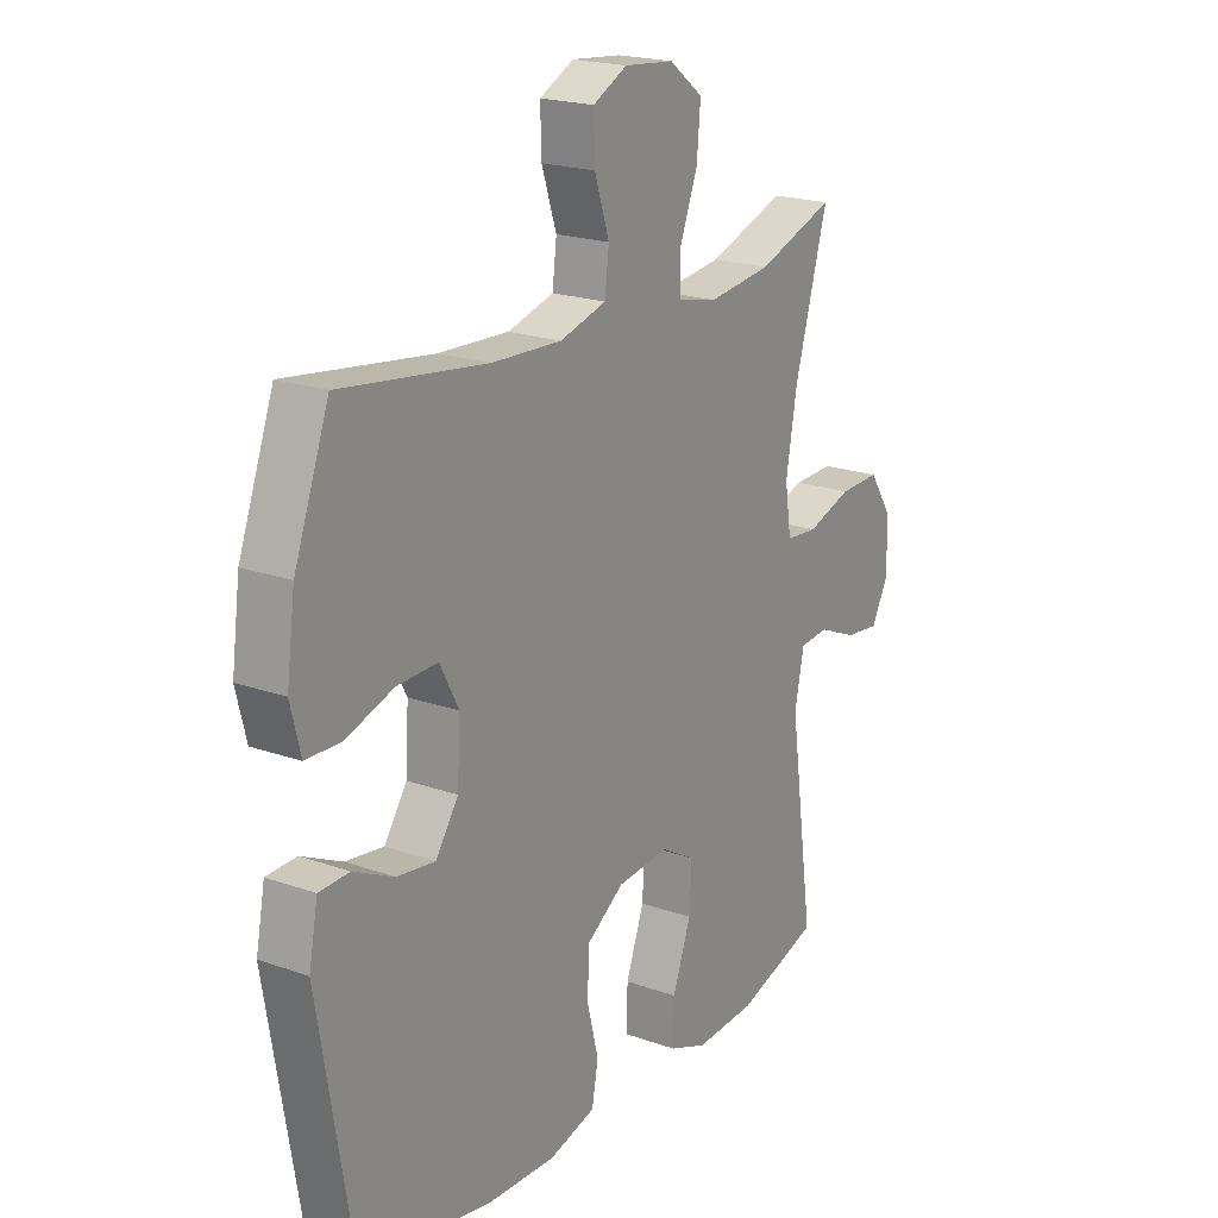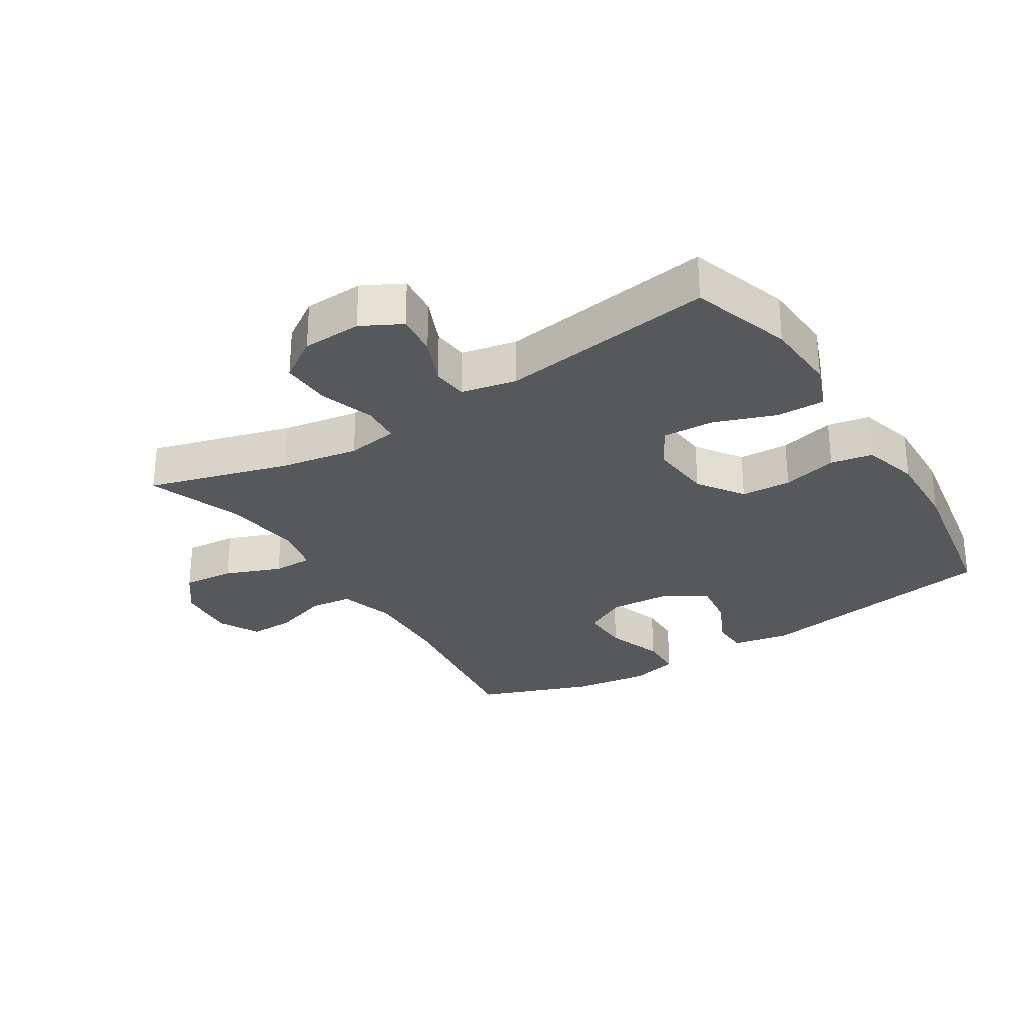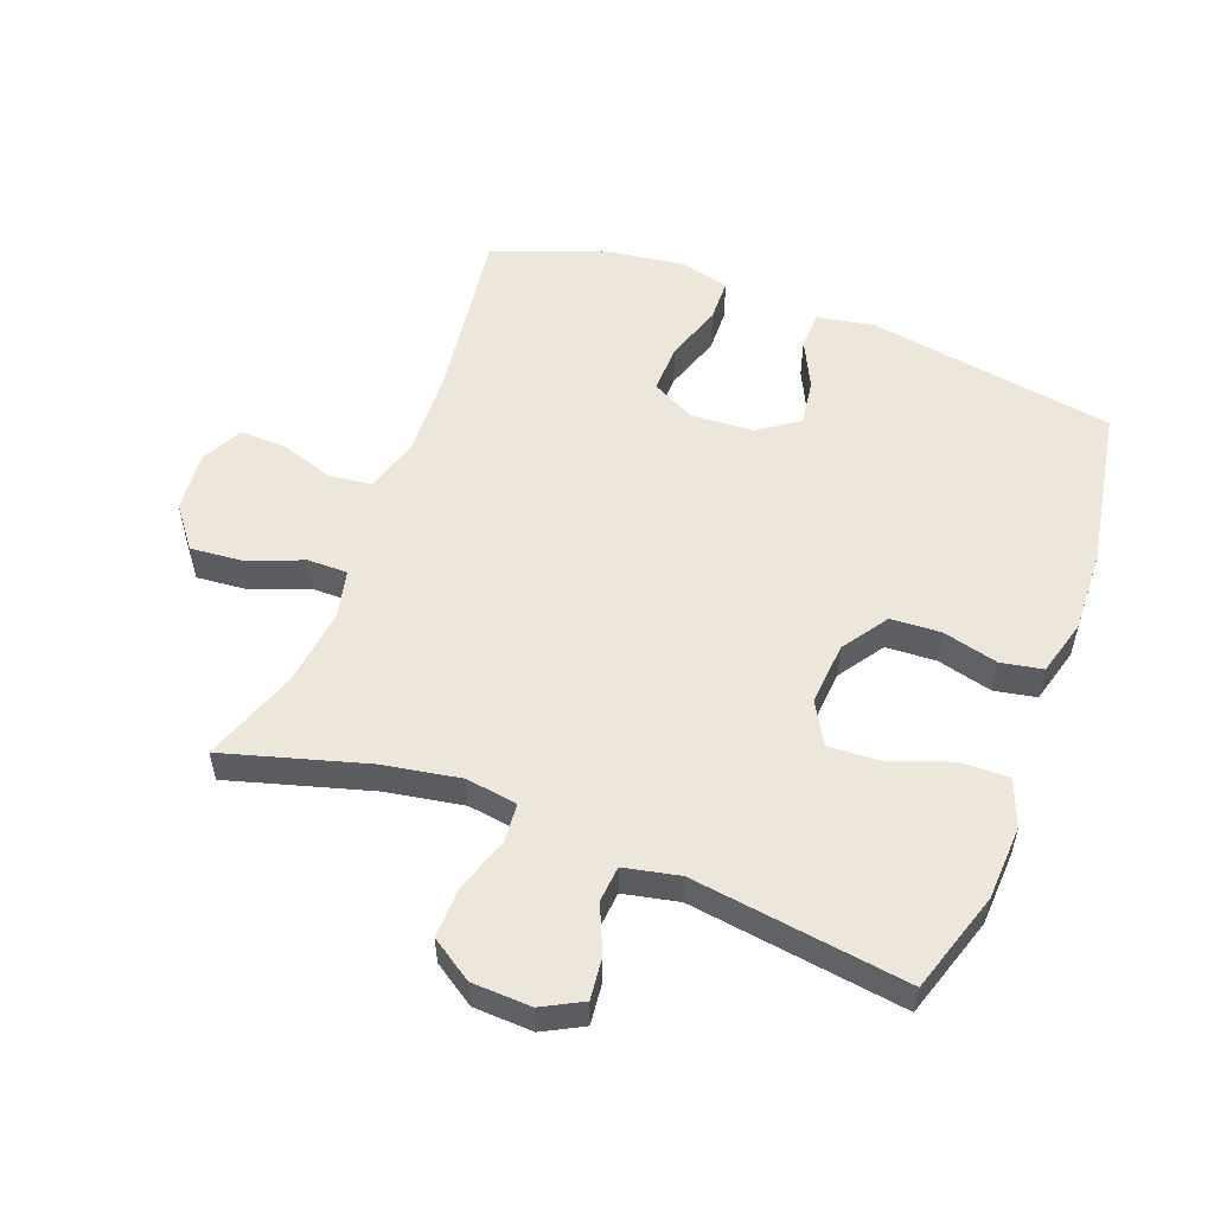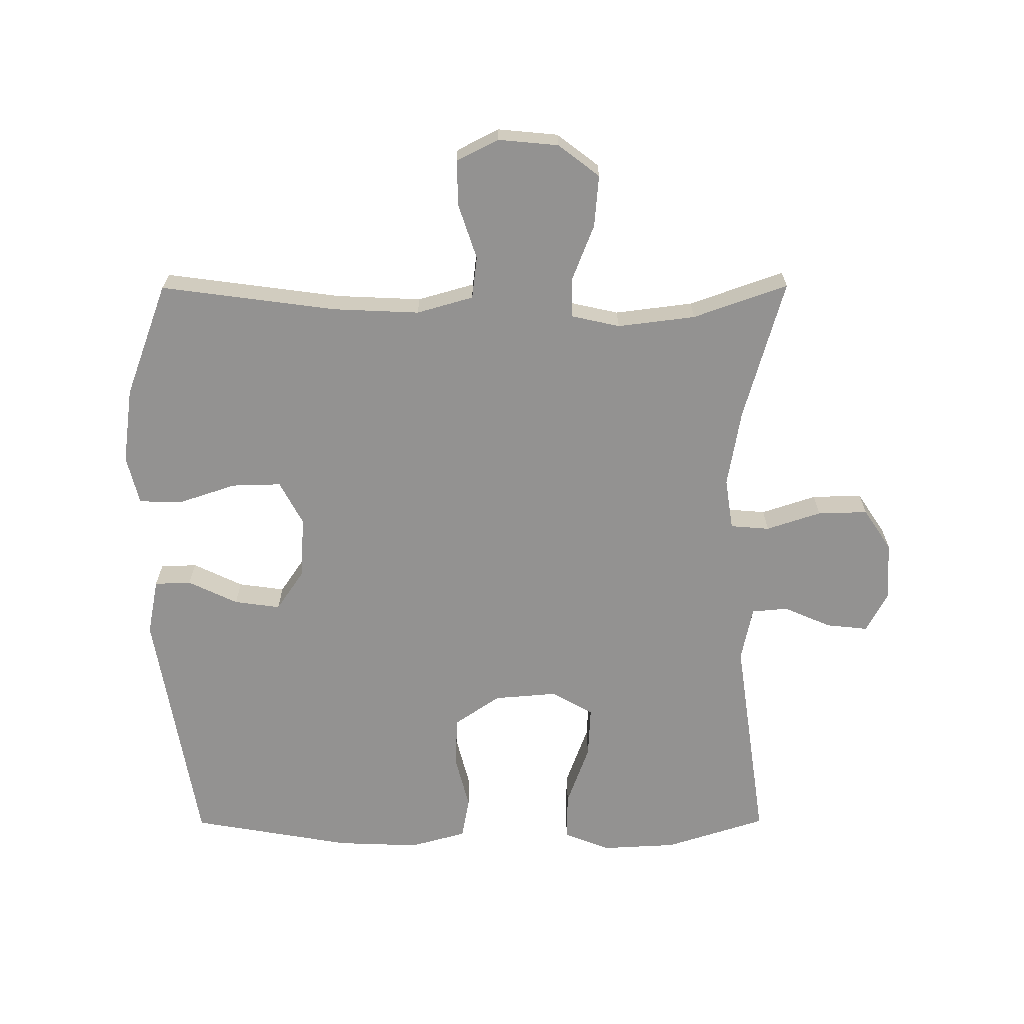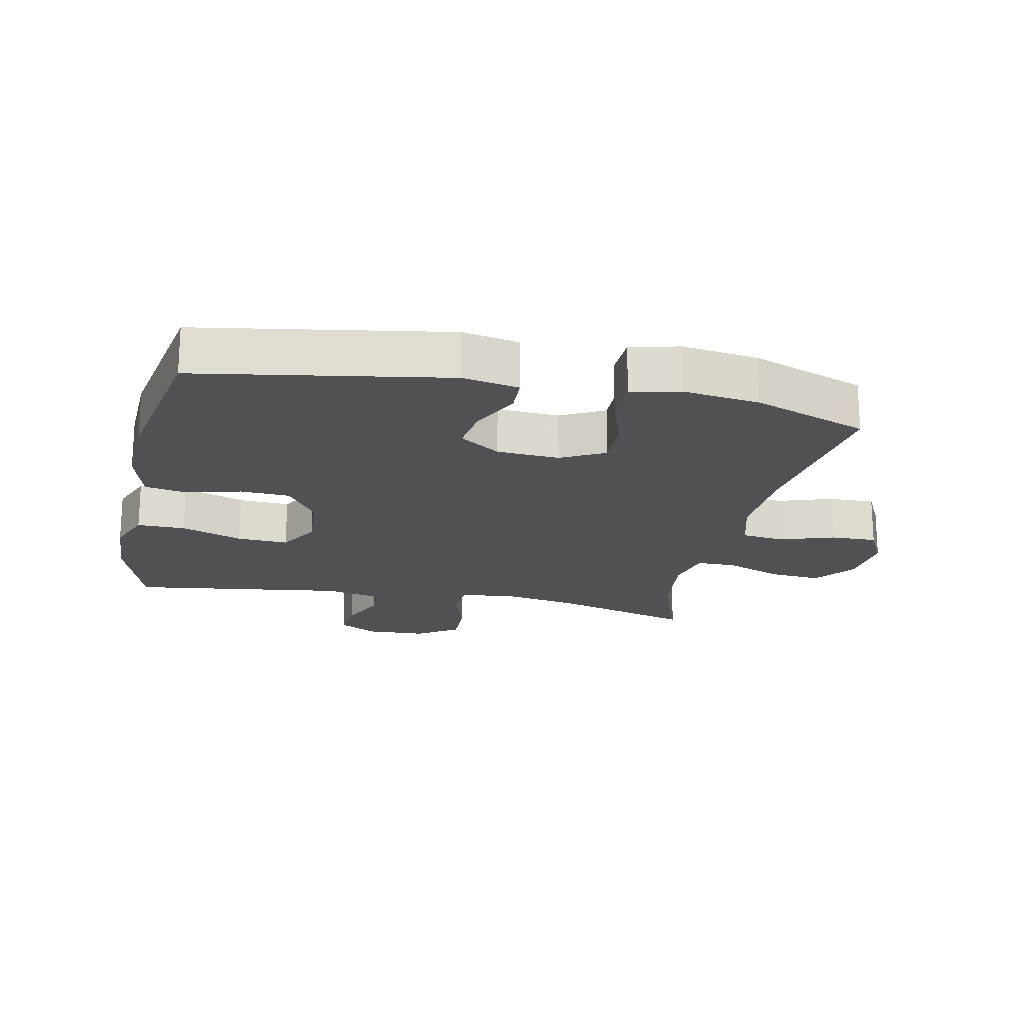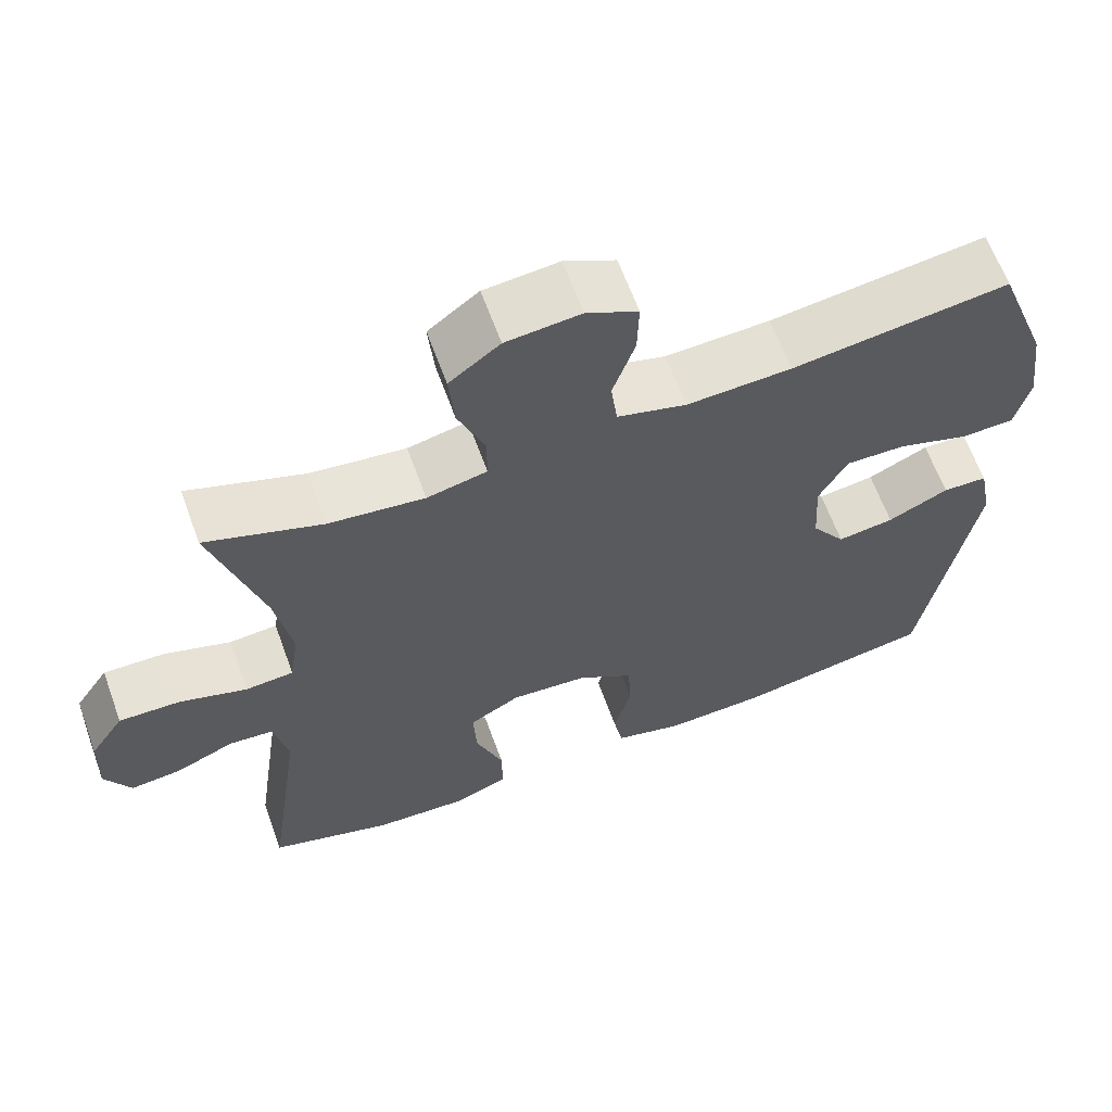
<metadata>
{"format":"obj","ext":"obj","renderer":"f3d","projection":"perspective","resolution":1024,"background":"white","views":[{"elev":20.3,"azim":-57.1,"up":"+Z"},{"elev":-28.6,"azim":122.4,"up":"+Y"},{"elev":54.1,"azim":110.7,"up":"+Y"},{"elev":-66.4,"azim":0.2,"up":"+Y"},{"elev":-19.7,"azim":-101.9,"up":"+Y"},{"elev":63.9,"azim":160.0,"up":"+Z"}]}
</metadata>
<code>
v -0.5 0.07 0.5
v -0.225 0.07 0.463
v -0.092 0.07 0.457
v -0.004 0.07 0.482
v 0.004 0.07 0.548
v -0.024 0.07 0.633
v -0.026 0.07 0.705
v 0.039 0.07 0.738
v 0.133 0.07 0.729
v 0.197 0.07 0.68
v 0.19 0.07 0.599
v 0.156 0.07 0.512
v 0.156 0.07 0.45
v 0.232 0.07 0.433
v 0.353 0.07 0.448
v 0.5 0.07 0.5
v 0.437 0.07 0.28
v 0.416 0.07 0.159
v 0.428 0.07 0.079
v 0.489 0.07 0.074
v 0.574 0.07 0.102
v 0.652 0.07 0.104
v 0.695 0.07 0.039
v 0.699 0.07 -0.053
v 0.666 0.07 -0.115
v 0.601 0.07 -0.108
v 0.527 0.07 -0.076
v 0.471 0.07 -0.081
v 0.453 0.07 -0.167
v 0.5 0.07 -0.5
v 0.343 0.07 -0.55
v 0.227 0.07 -0.556
v 0.155 0.07 -0.528
v 0.156 0.07 -0.453
v 0.191 0.07 -0.357
v 0.195 0.07 -0.277
v 0.13 0.07 -0.24
v 0.032 0.07 -0.248
v -0.039 0.07 -0.296
v -0.043 0.07 -0.374
v -0.021 0.07 -0.46
v -0.033 0.07 -0.525
v -0.121 0.07 -0.549
v -0.249 0.07 -0.544
v -0.5 0.07 -0.5
v -0.565 0.07 -0.113
v -0.548 0.07 -0.025
v -0.491 0.07 -0.023
v -0.414 0.07 -0.06
v -0.342 0.07 -0.07
v -0.299 0.07 -0.007
v -0.293 0.07 0.09
v -0.329 0.07 0.158
v -0.406 0.07 0.156
v -0.496 0.07 0.126
v -0.563 0.07 0.128
v -0.582 0.07 0.204
v -0.566 0.07 0.322
v -0.5 0 0.5
v -0.225 0 0.463
v -0.092 0 0.457
v -0.004 0 0.482
v 0.004 0 0.548
v -0.024 0 0.633
v -0.026 0 0.705
v 0.039 0 0.738
v 0.133 0 0.729
v 0.197 0 0.68
v 0.19 0 0.599
v 0.156 0 0.512
v 0.156 0 0.45
v 0.232 0 0.433
v 0.353 0 0.448
v 0.5 0 0.5
v 0.437 0 0.28
v 0.416 0 0.159
v 0.428 0 0.079
v 0.489 0 0.074
v 0.574 0 0.102
v 0.652 0 0.104
v 0.695 0 0.039
v 0.699 0 -0.053
v 0.666 0 -0.115
v 0.601 0 -0.108
v 0.527 0 -0.076
v 0.471 0 -0.081
v 0.453 0 -0.167
v 0.5 0 -0.5
v 0.343 0 -0.55
v 0.227 0 -0.556
v 0.155 0 -0.528
v 0.156 0 -0.453
v 0.191 0 -0.357
v 0.195 0 -0.277
v 0.13 0 -0.24
v 0.032 0 -0.248
v -0.039 0 -0.296
v -0.043 0 -0.374
v -0.021 0 -0.46
v -0.033 0 -0.525
v -0.121 0 -0.549
v -0.249 0 -0.544
v -0.5 0 -0.5
v -0.565 0 -0.113
v -0.548 0 -0.025
v -0.491 0 -0.023
v -0.414 0 -0.06
v -0.342 0 -0.07
v -0.299 0 -0.007
v -0.293 0 0.09
v -0.329 0 0.158
v -0.406 0 0.156
v -0.496 0 0.126
v -0.563 0 0.128
v -0.582 0 0.204
v -0.566 0 0.322
f 57 58 1 2
f 54 55 56 57
f 53 54 57 2
f 52 53 2 3
f 51 52 3 4
f 46 47 48 49
f 46 49 50
f 45 46 50
f 44 45 50 51
f 40 41 42 43
f 39 40 43 44
f 32 33 34 35
f 32 35 36
f 29 30 31 32
f 28 29 32 36
f 24 25 26 27
f 24 27 28
f 23 24 28
f 20 21 22 23
f 19 20 23 28
f 15 16 17
f 14 15 17 18
f 13 14 18 19
f 9 10 11 12
f 9 12 13
f 8 9 13
f 5 6 7 8
f 4 5 8 13
f 39 44 51 4
f 19 28 36 37
f 19 37 38
f 19 38 39
f 4 13 19 39
f 60 59 116 115
f 115 114 113 112
f 60 115 112 111
f 61 60 111 110
f 62 61 110 109
f 107 106 105 104
f 108 107 104
f 108 104 103
f 109 108 103 102
f 101 100 99 98
f 102 101 98 97
f 93 92 91 90
f 94 93 90
f 90 89 88 87
f 94 90 87 86
f 85 84 83 82
f 86 85 82
f 86 82 81
f 81 80 79 78
f 86 81 78 77
f 75 74 73
f 76 75 73 72
f 77 76 72 71
f 70 69 68 67
f 71 70 67
f 71 67 66
f 66 65 64 63
f 71 66 63 62
f 62 109 102 97
f 95 94 86 77
f 96 95 77
f 97 96 77
f 97 77 71 62
f 1 59 60 2
f 2 60 61 3
f 3 61 62 4
f 4 62 63 5
f 5 63 64 6
f 6 64 65 7
f 7 65 66 8
f 8 66 67 9
f 9 67 68 10
f 10 68 69 11
f 11 69 70 12
f 12 70 71 13
f 13 71 72 14
f 14 72 73 15
f 15 73 74 16
f 16 74 75 17
f 17 75 76 18
f 18 76 77 19
f 19 77 78 20
f 20 78 79 21
f 21 79 80 22
f 22 80 81 23
f 23 81 82 24
f 24 82 83 25
f 25 83 84 26
f 26 84 85 27
f 27 85 86 28
f 28 86 87 29
f 29 87 88 30
f 30 88 89 31
f 31 89 90 32
f 32 90 91 33
f 33 91 92 34
f 34 92 93 35
f 35 93 94 36
f 36 94 95 37
f 37 95 96 38
f 38 96 97 39
f 39 97 98 40
f 40 98 99 41
f 41 99 100 42
f 42 100 101 43
f 43 101 102 44
f 44 102 103 45
f 45 103 104 46
f 46 104 105 47
f 47 105 106 48
f 48 106 107 49
f 49 107 108 50
f 50 108 109 51
f 51 109 110 52
f 52 110 111 53
f 53 111 112 54
f 54 112 113 55
f 55 113 114 56
f 56 114 115 57
f 57 115 116 58
f 58 116 59 1

</code>
